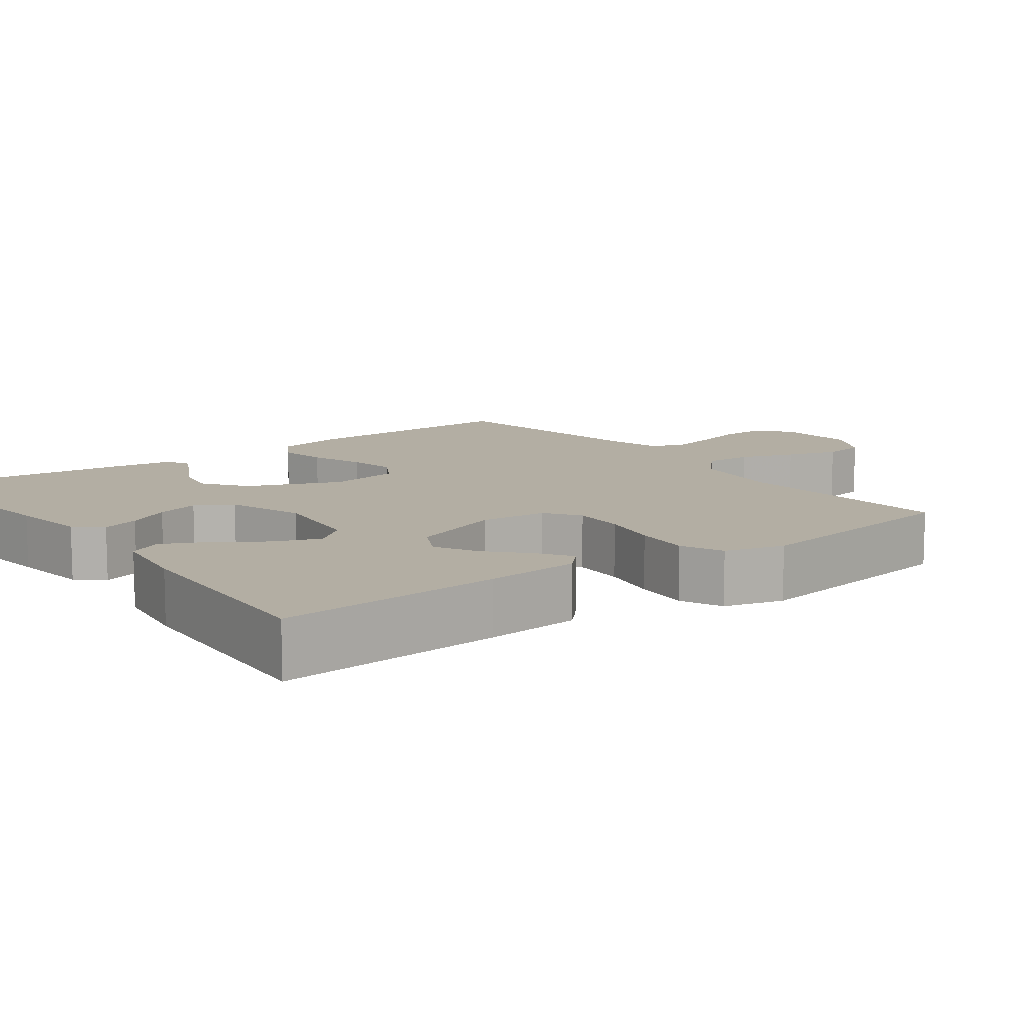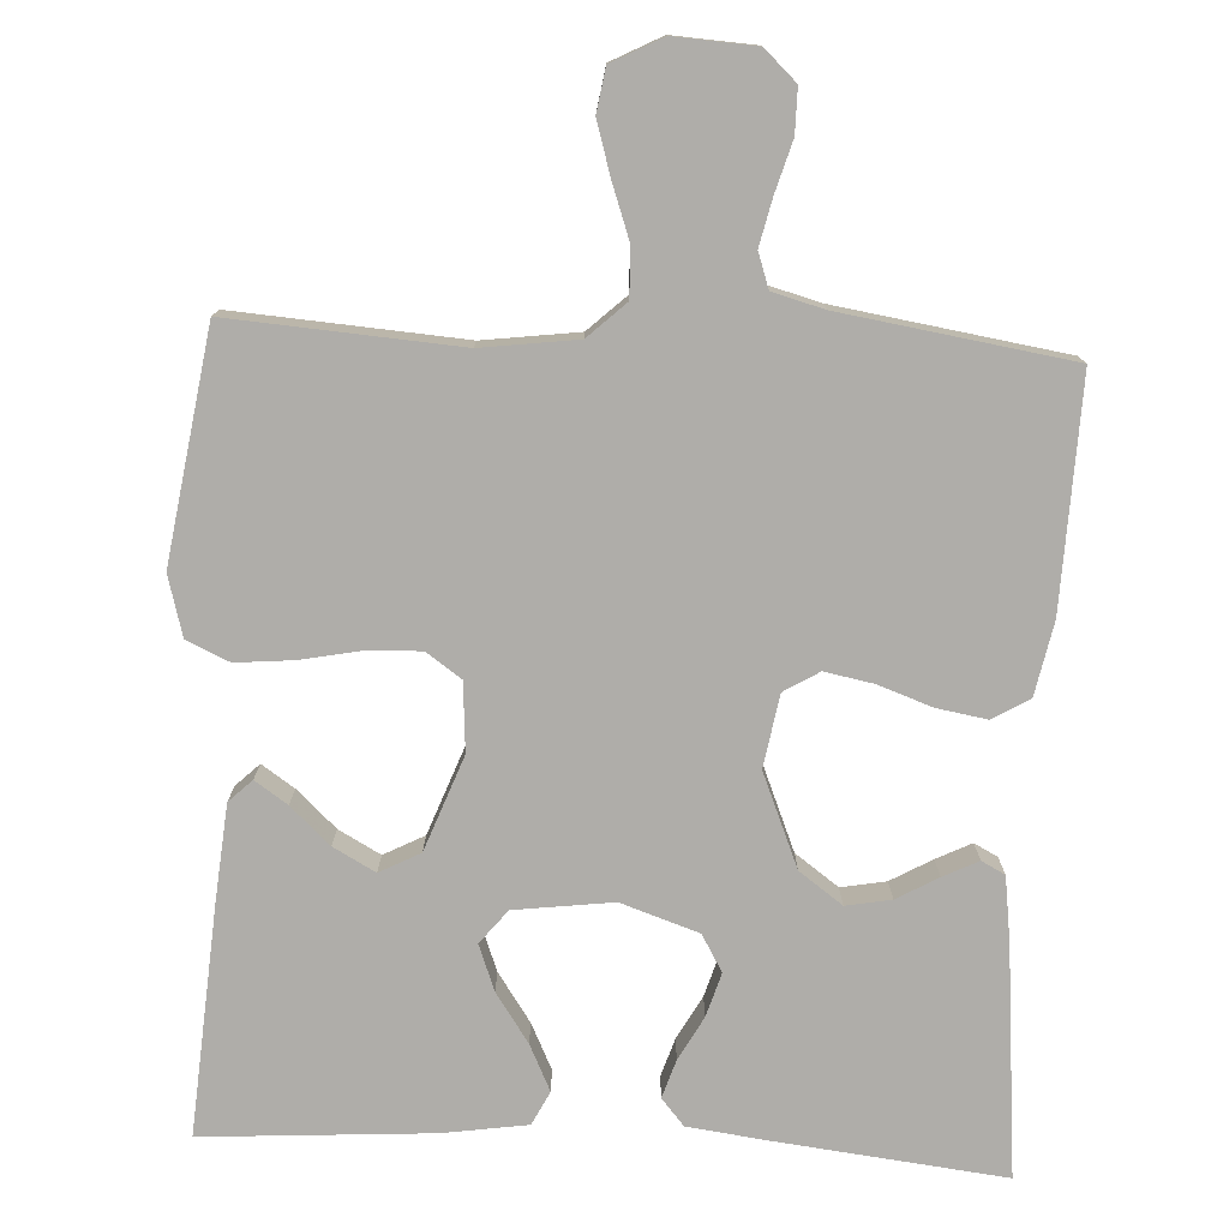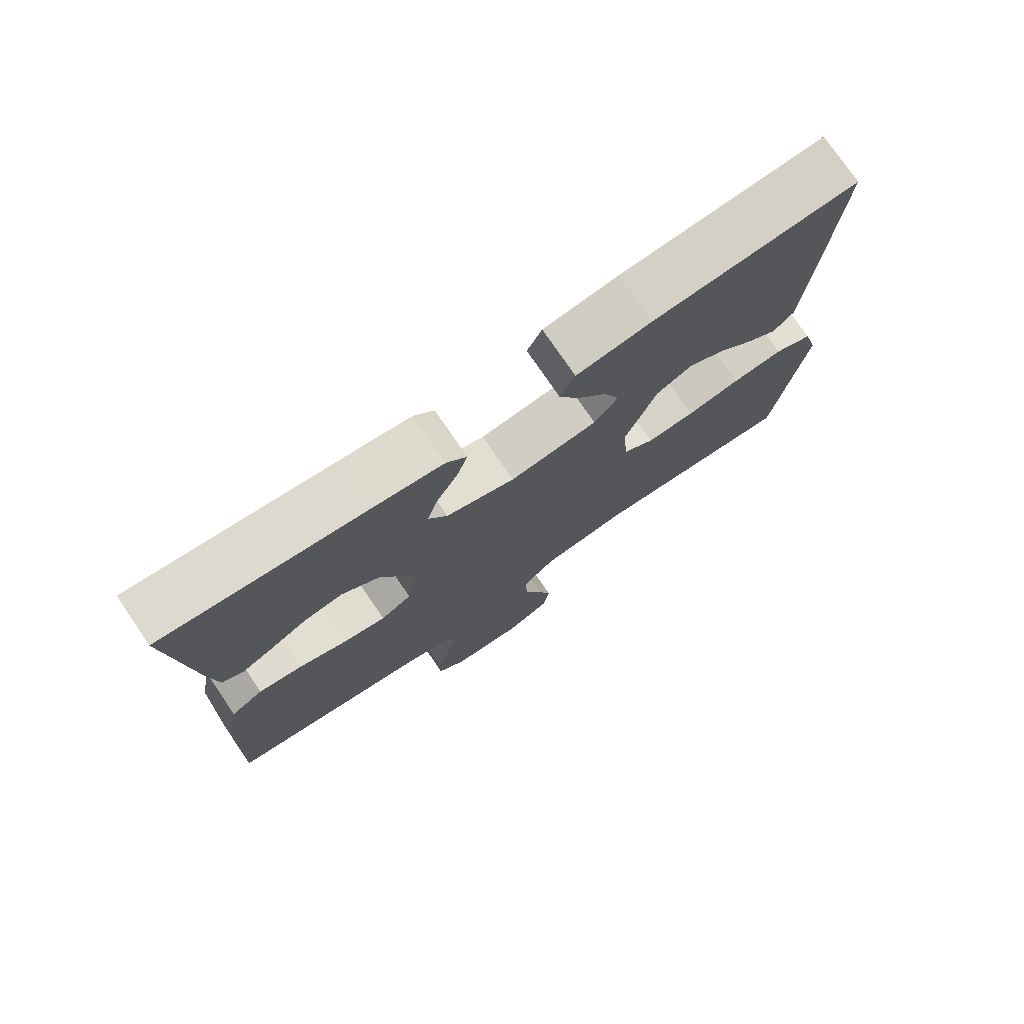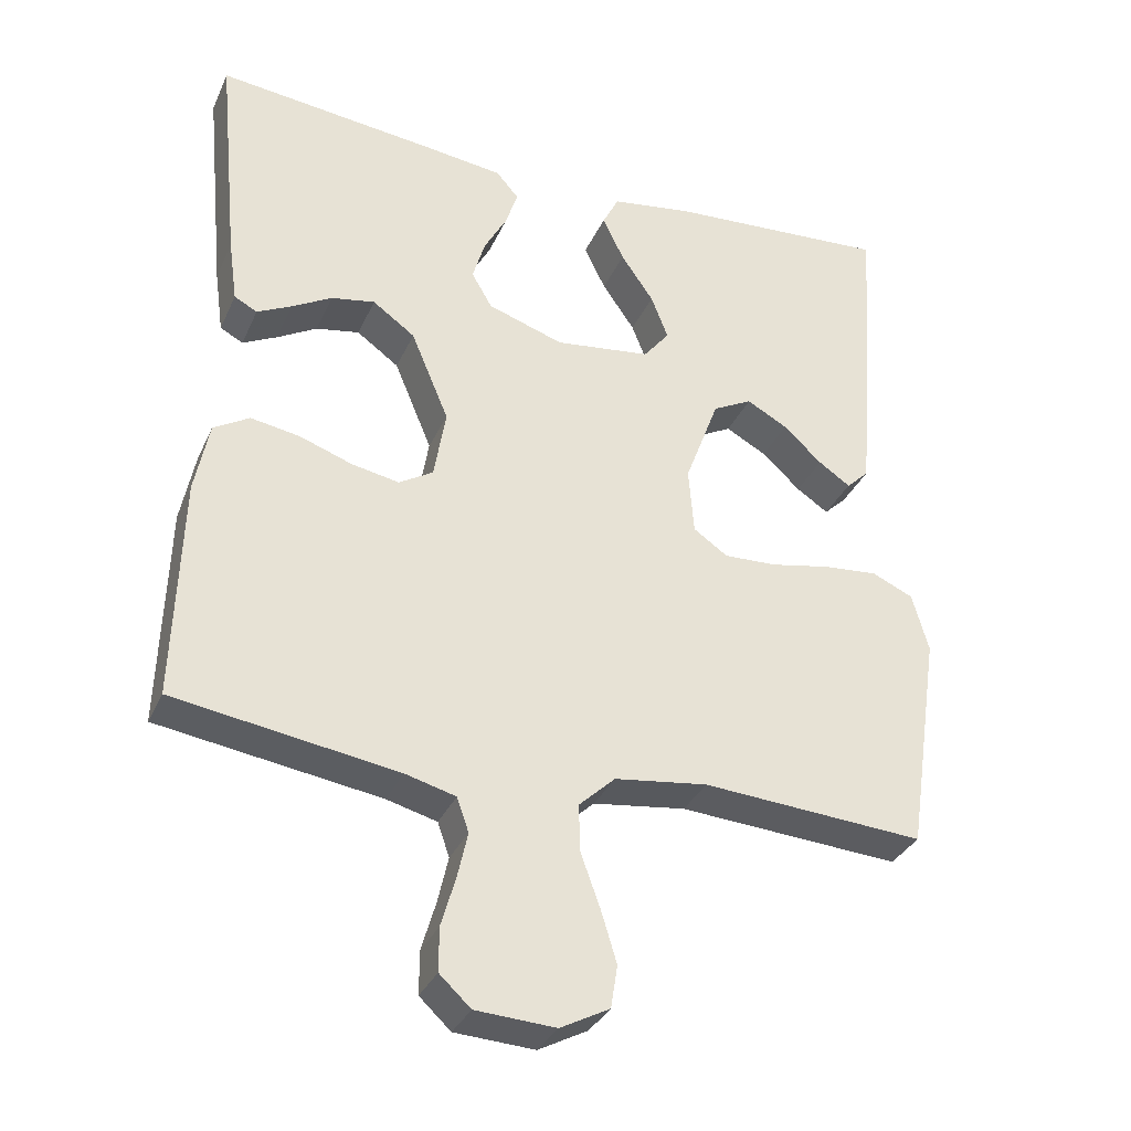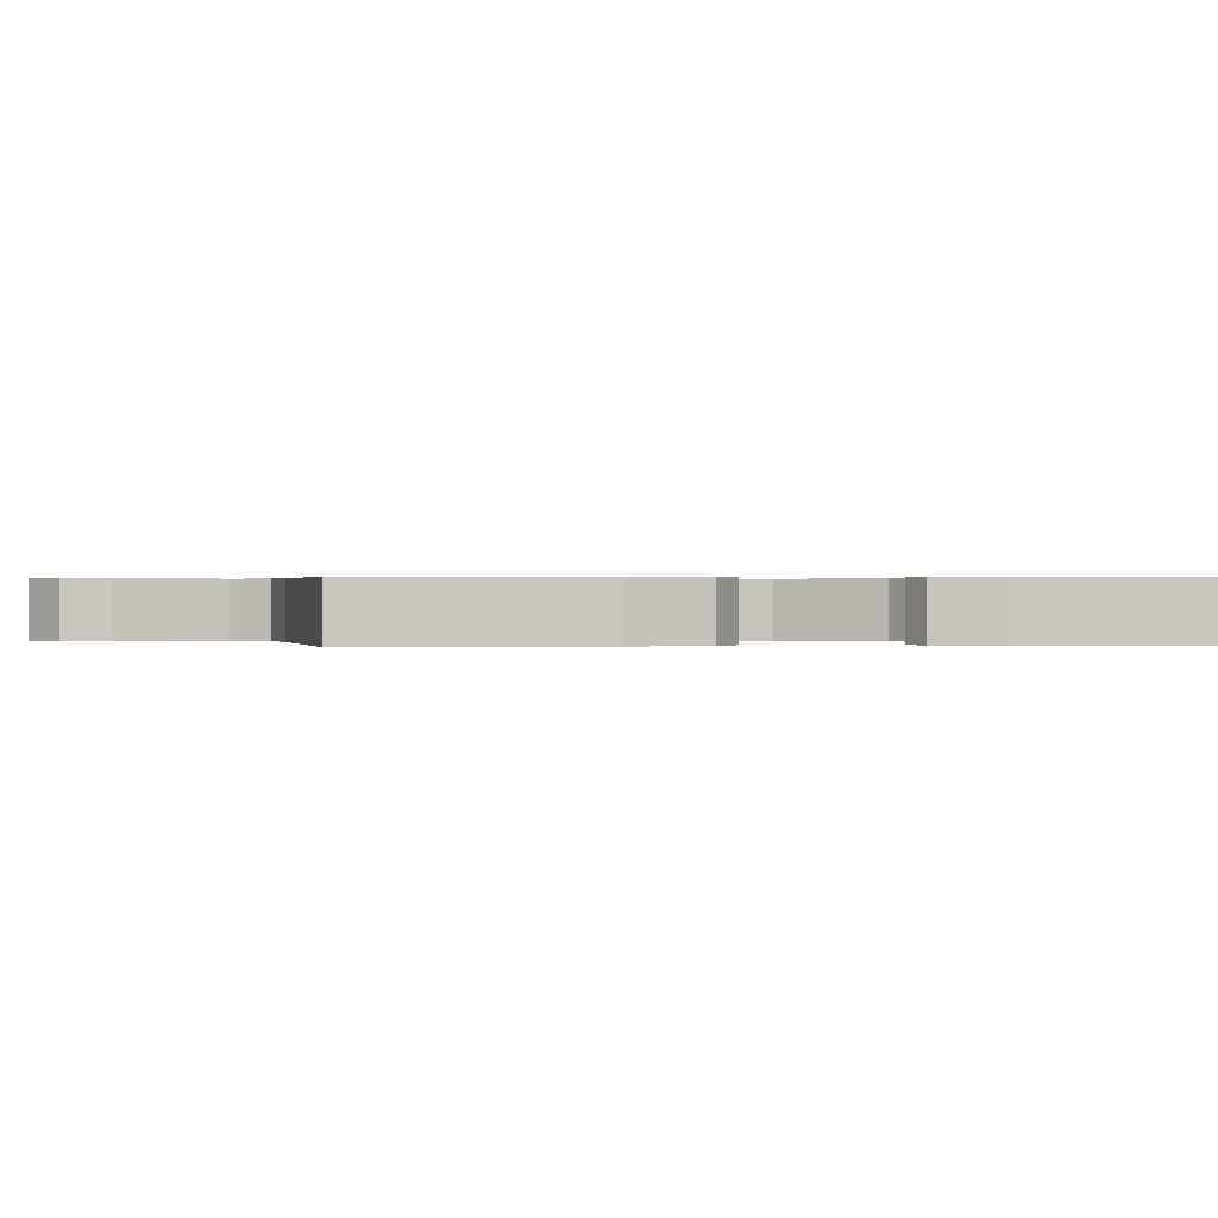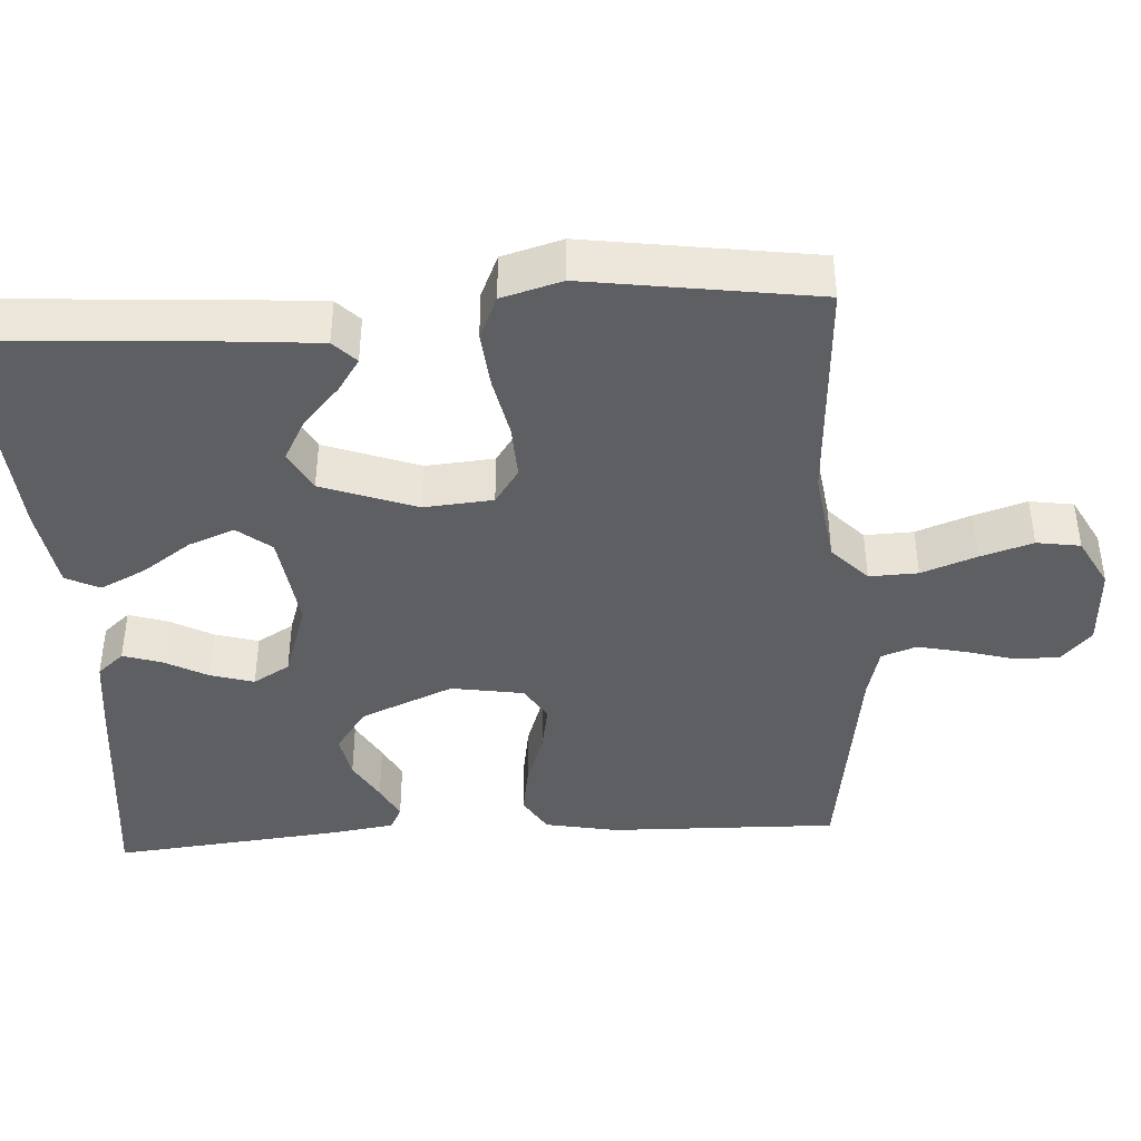
<metadata>
{"format":"obj","ext":"obj","renderer":"f3d","projection":"perspective","resolution":1024,"background":"white","views":[{"elev":11.0,"azim":53.1,"up":"+Y"},{"elev":-77.3,"azim":176.9,"up":"+Y"},{"elev":76.0,"azim":-34.3,"up":"+Z"},{"elev":-33.5,"azim":-21.7,"up":"+Z"},{"elev":0.3,"azim":-95.0,"up":"+Y"},{"elev":-41.6,"azim":93.8,"up":"+Y"}]}
</metadata>
<code>
v 0.5 0.07 -0.5
v 0.2 0.07 -0.48
v 0.075 0.07 -0.497
v 0.026 0.07 -0.543
v 0.028 0.07 -0.607
v 0.054 0.07 -0.679
v 0.075 0.07 -0.748
v 0.066 0.07 -0.805
v 0 0.07 -0.84
v -0.107 0.07 -0.834
v -0.149 0.07 -0.795
v -0.149 0.07 -0.737
v -0.13 0.07 -0.671
v -0.116 0.07 -0.609
v -0.132 0.07 -0.563
v -0.2 0.07 -0.545
v -0.5 0.07 -0.5
v -0.491 0.07 -0.2
v -0.472 0.07 -0.104
v -0.424 0.07 -0.075
v -0.358 0.07 -0.086
v -0.287 0.07 -0.111
v -0.223 0.07 -0.123
v -0.177 0.07 -0.095
v -0.161 0.07 0
v -0.212 0.07 0.122
v -0.269 0.07 0.163
v -0.328 0.07 0.152
v -0.382 0.07 0.121
v -0.428 0.07 0.098
v -0.459 0.07 0.114
v -0.471 0.07 0.2
v -0.5 0.07 0.5
v -0.2 0.07 0.467
v -0.096 0.07 0.454
v -0.066 0.07 0.419
v -0.082 0.07 0.369
v -0.113 0.07 0.312
v -0.13 0.07 0.255
v -0.102 0.07 0.207
v 0 0.07 0.173
v 0.129 0.07 0.19
v 0.164 0.07 0.234
v 0.141 0.07 0.294
v 0.097 0.07 0.358
v 0.068 0.07 0.418
v 0.09 0.07 0.462
v 0.2 0.07 0.479
v 0.5 0.07 0.5
v 0.479 0.07 0.2
v 0.468 0.07 0.074
v 0.438 0.07 0.045
v 0.395 0.07 0.074
v 0.343 0.07 0.122
v 0.288 0.07 0.152
v 0.235 0.07 0.124
v 0.189 0.07 0
v 0.196 0.07 -0.09
v 0.242 0.07 -0.122
v 0.313 0.07 -0.119
v 0.392 0.07 -0.103
v 0.467 0.07 -0.096
v 0.523 0.07 -0.121
v 0.545 0.07 -0.2
v 0.5 0 -0.5
v 0.2 0 -0.48
v 0.075 0 -0.497
v 0.026 0 -0.543
v 0.028 0 -0.607
v 0.054 0 -0.679
v 0.075 0 -0.748
v 0.066 0 -0.805
v 0 0 -0.84
v -0.107 0 -0.834
v -0.149 0 -0.795
v -0.149 0 -0.737
v -0.13 0 -0.671
v -0.116 0 -0.609
v -0.132 0 -0.563
v -0.2 0 -0.545
v -0.5 0 -0.5
v -0.491 0 -0.2
v -0.472 0 -0.104
v -0.424 0 -0.075
v -0.358 0 -0.086
v -0.287 0 -0.111
v -0.223 0 -0.123
v -0.177 0 -0.095
v -0.161 0 0
v -0.212 0 0.122
v -0.269 0 0.163
v -0.328 0 0.152
v -0.382 0 0.121
v -0.428 0 0.098
v -0.459 0 0.114
v -0.471 0 0.2
v -0.5 0 0.5
v -0.2 0 0.467
v -0.096 0 0.454
v -0.066 0 0.419
v -0.082 0 0.369
v -0.113 0 0.312
v -0.13 0 0.255
v -0.102 0 0.207
v 0 0 0.173
v 0.129 0 0.19
v 0.164 0 0.234
v 0.141 0 0.294
v 0.097 0 0.358
v 0.068 0 0.418
v 0.09 0 0.462
v 0.2 0 0.479
v 0.5 0 0.5
v 0.479 0 0.2
v 0.468 0 0.074
v 0.438 0 0.045
v 0.395 0 0.074
v 0.343 0 0.122
v 0.288 0 0.152
v 0.235 0 0.124
v 0.189 0 0
v 0.196 0 -0.09
v 0.242 0 -0.122
v 0.313 0 -0.119
v 0.392 0 -0.103
v 0.467 0 -0.096
v 0.523 0 -0.121
v 0.545 0 -0.2
f 64 1 2
f 63 64 2
f 62 63 2
f 61 62 2
f 60 61 2
f 59 60 2 3
f 58 59 3 4
f 57 58 4
f 52 53 54
f 51 52 54
f 50 51 54
f 49 50 54
f 48 49 54
f 47 48 54
f 46 47 54
f 45 46 54
f 44 45 54 55
f 43 44 55 56
f 36 37 38
f 35 36 38
f 34 35 38
f 33 34 38
f 32 33 38
f 31 32 38
f 30 31 38
f 29 30 38
f 28 29 38
f 27 28 38 39
f 26 27 39 40
f 20 21 22
f 19 20 22
f 18 19 22
f 17 18 22
f 16 17 22
f 15 16 22 23
f 14 15 23 24
f 11 12 13
f 10 11 13
f 9 10 13
f 8 9 13
f 7 8 13
f 6 7 13
f 5 6 13
f 4 5 13 14
f 14 24 25
f 4 14 25
f 57 4 25
f 42 43 56 57
f 26 40 41
f 25 26 41
f 57 25 41
f 41 42 57
f 66 65 128
f 66 128 127
f 66 127 126
f 66 126 125
f 66 125 124
f 67 66 124 123
f 68 67 123 122
f 68 122 121
f 118 117 116
f 118 116 115
f 118 115 114
f 118 114 113
f 118 113 112
f 118 112 111
f 118 111 110
f 118 110 109
f 119 118 109 108
f 120 119 108 107
f 102 101 100
f 102 100 99
f 102 99 98
f 102 98 97
f 102 97 96
f 102 96 95
f 102 95 94
f 102 94 93
f 102 93 92
f 103 102 92 91
f 104 103 91 90
f 86 85 84
f 86 84 83
f 86 83 82
f 86 82 81
f 86 81 80
f 87 86 80 79
f 88 87 79 78
f 77 76 75
f 77 75 74
f 77 74 73
f 77 73 72
f 77 72 71
f 77 71 70
f 77 70 69
f 78 77 69 68
f 89 88 78
f 89 78 68
f 89 68 121
f 121 120 107 106
f 105 104 90
f 105 90 89
f 105 89 121
f 121 106 105
f 1 65 66 2
f 2 66 67 3
f 3 67 68 4
f 4 68 69 5
f 5 69 70 6
f 6 70 71 7
f 7 71 72 8
f 8 72 73 9
f 9 73 74 10
f 10 74 75 11
f 11 75 76 12
f 12 76 77 13
f 13 77 78 14
f 14 78 79 15
f 15 79 80 16
f 16 80 81 17
f 17 81 82 18
f 18 82 83 19
f 19 83 84 20
f 20 84 85 21
f 21 85 86 22
f 22 86 87 23
f 23 87 88 24
f 24 88 89 25
f 25 89 90 26
f 26 90 91 27
f 27 91 92 28
f 28 92 93 29
f 29 93 94 30
f 30 94 95 31
f 31 95 96 32
f 32 96 97 33
f 33 97 98 34
f 34 98 99 35
f 35 99 100 36
f 36 100 101 37
f 37 101 102 38
f 38 102 103 39
f 39 103 104 40
f 40 104 105 41
f 41 105 106 42
f 42 106 107 43
f 43 107 108 44
f 44 108 109 45
f 45 109 110 46
f 46 110 111 47
f 47 111 112 48
f 48 112 113 49
f 49 113 114 50
f 50 114 115 51
f 51 115 116 52
f 52 116 117 53
f 53 117 118 54
f 54 118 119 55
f 55 119 120 56
f 56 120 121 57
f 57 121 122 58
f 58 122 123 59
f 59 123 124 60
f 60 124 125 61
f 61 125 126 62
f 62 126 127 63
f 63 127 128 64
f 64 128 65 1

</code>
